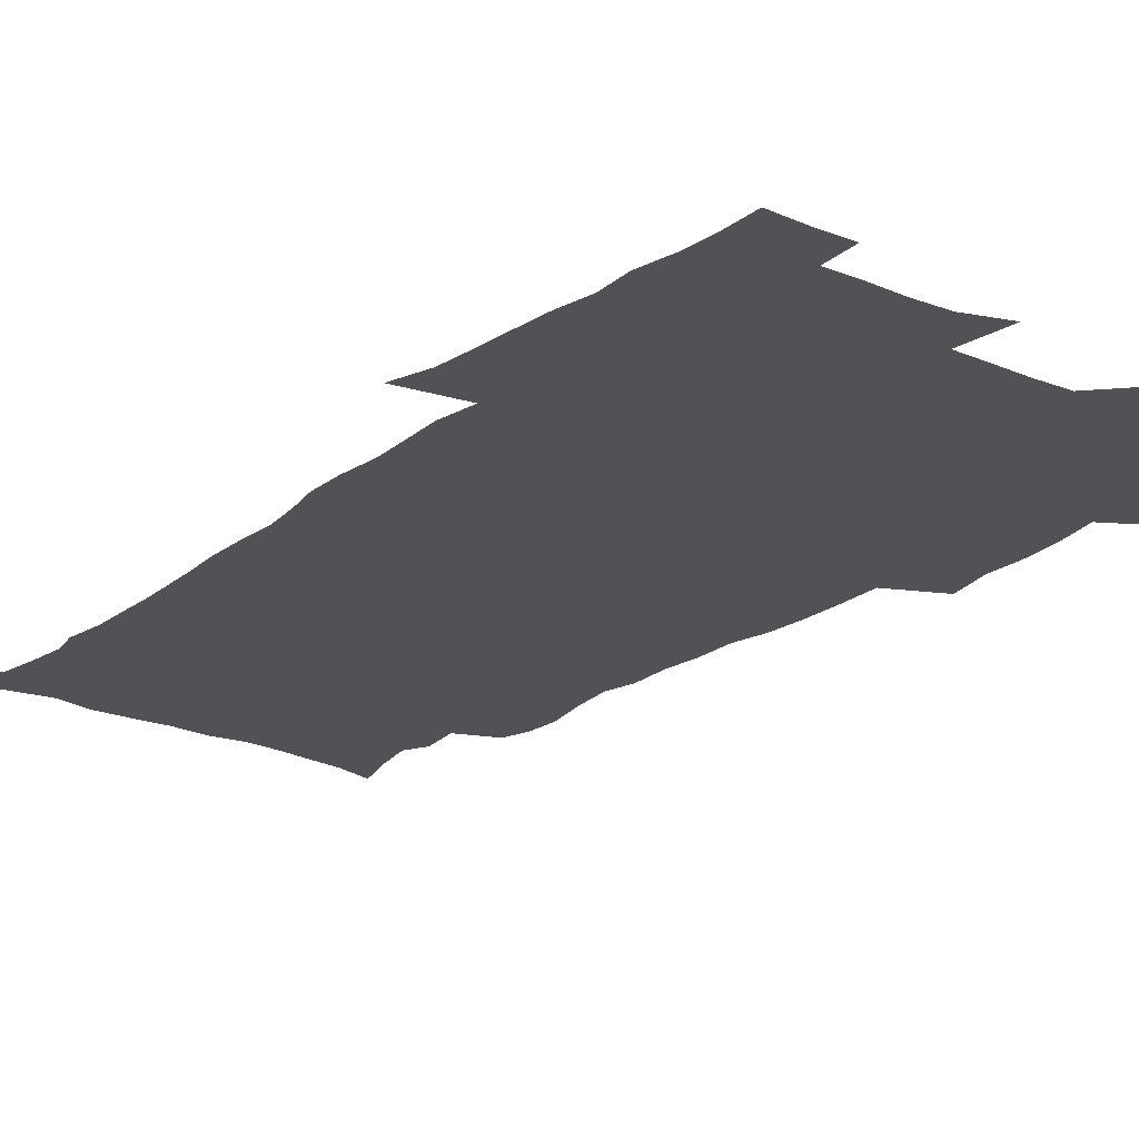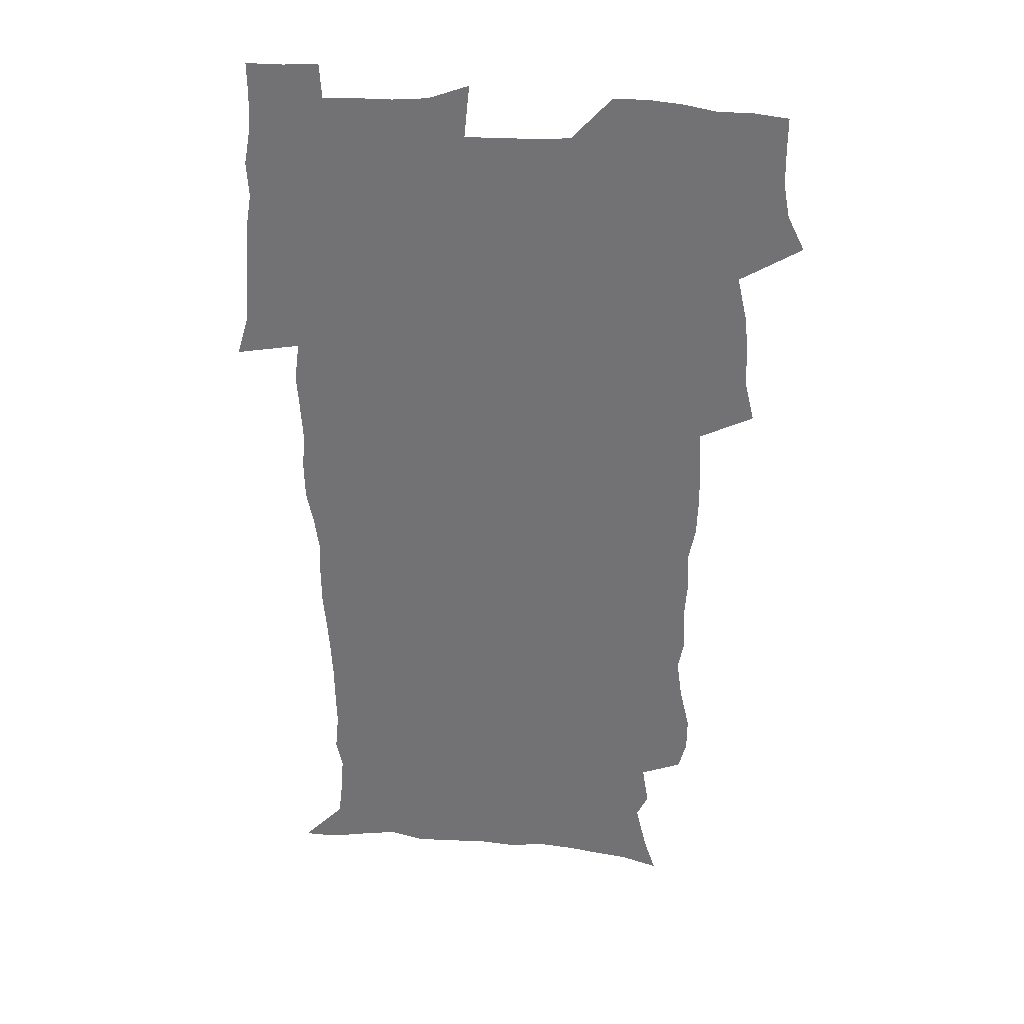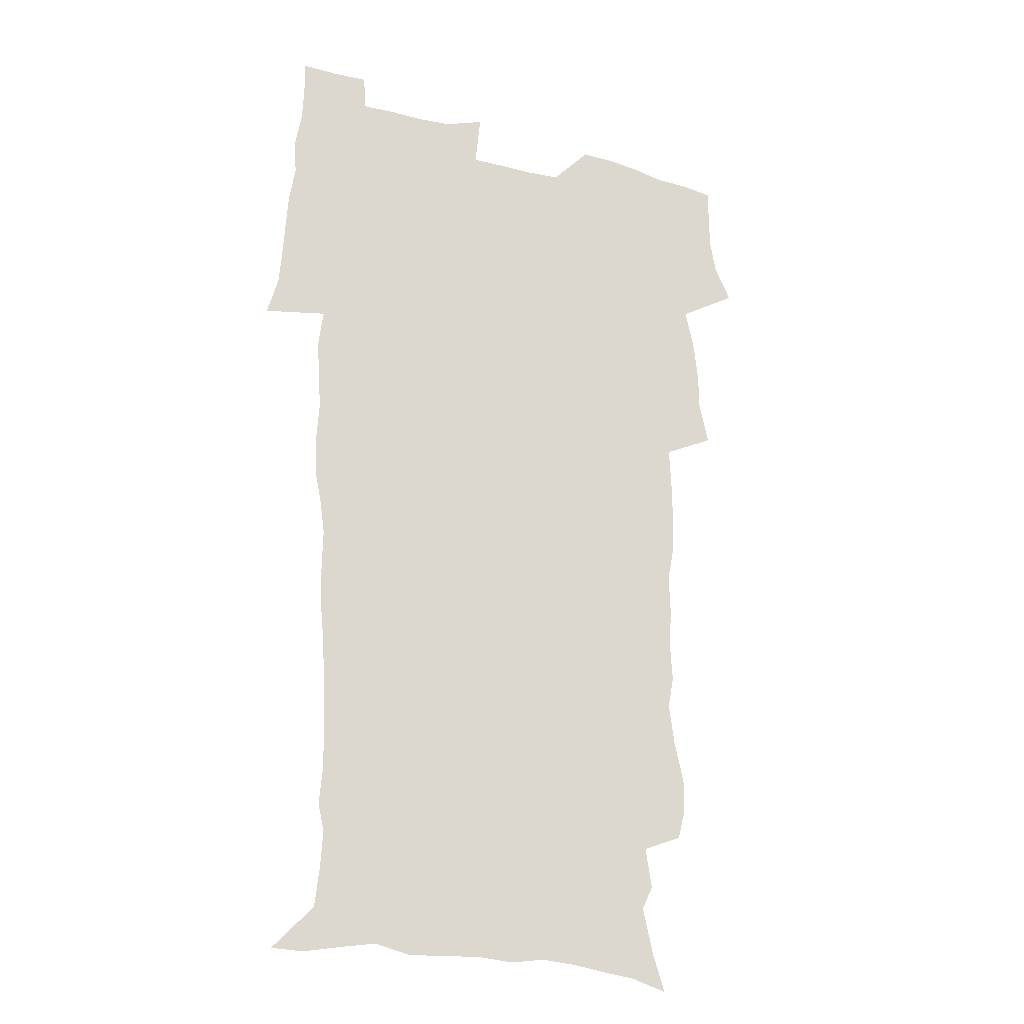
<metadata>
{"format":"obj","ext":"obj","renderer":"f3d","projection":"perspective","resolution":1024,"background":"white","views":[{"elev":-21.2,"azim":141.8,"up":"+Z"},{"elev":33.5,"azim":-173.7,"up":"+Y"},{"elev":-22.6,"azim":154.7,"up":"+Y"}]}
</metadata>
<code>
v 470.2 524.9 0
v 477.6 539.7 0
v 480.4 554.4 0
v 480.6 569.1 0
v 480.5 583.8 0
v 486.3 440.4 0
v 490.7 458.7 0
v 490.8 474.4 0
v 492.7 491.1 0
v 496.7 509.3 0
v 497.7 524 0
v 496.4 539 0
v 497.1 553.6 0
v 498.2 567.7 0
v 495 585.5 0
v 510.5 235.4 0
v 507.2 247.8 0
v 507.1 262.5 0
v 511.3 280.7 0
v 513.6 298.2 0
v 511 311.6 0
v 512.1 328.9 0
v 511 344.6 0
v 511.6 362.5 0
v 508.7 377.3 0
v 508.1 393.9 0
v 508.4 411.4 0
v 509.2 429.4 0
v 508 445.1 0
v 509.9 462 0
v 508 476.7 0
v 510.8 493.5 0
v 512.3 509.2 0
v 513 524 0
v 511 539.2 0
v 514 553.6 0
v 512.3 568.9 0
v 510.1 585.6 0
v 520.3 165 0
v 525.7 181.4 0
v 530.2 201.1 0
v 525.3 211.2 0
v 528.1 228.5 0
v 529.7 245.6 0
v 532.7 263.5 0
v 532.9 278.7 0
v 532.1 293.2 0
v 532.4 308.7 0
v 530.9 323.1 0
v 530.5 338.7 0
v 529.7 353.9 0
v 529.6 370.2 0
v 528.7 385.8 0
v 527.5 401.1 0
v 526.6 416.7 0
v 527.9 433.8 0
v 526.9 448.8 0
v 527.9 464.8 0
v 526.8 479.5 0
v 529 495.5 0
v 528 510 0
v 528 524.7 0
v 528.8 539.3 0
v 528.4 553.9 0
v 526.7 570 0
v 524.3 588.1 0
v 536.5 169.7 0
v 536.4 180.5 0
v 544.5 206.6 0
v 544.1 220.9 0
v 544.9 236.4 0
v 547.7 254.5 0
v 548.3 269.9 0
v 548.4 284.9 0
v 548.7 300.5 0
v 547.5 314.3 0
v 546.5 328.9 0
v 548.4 347 0
v 546.7 360.3 0
v 546 375.5 0
v 545.5 390.8 0
v 544.3 405.5 0
v 543.8 420.8 0
v 542.8 435.6 0
v 543.4 451.3 0
v 543.8 466.7 0
v 544 481.6 0
v 544.1 496.2 0
v 544.1 510.6 0
v 544.8 524.9 0
v 544.4 539 0
v 544.2 552.8 0
v 541.2 570.9 0
v 538.5 589.4 0
v 549.3 171.2 0
v 554.6 190.6 0
v 558.8 210.7 0
v 560.9 228.2 0
v 562.8 245.3 0
v 563.1 260.2 0
v 562.7 274.3 0
v 562.9 289.4 0
v 562.4 303.7 0
v 561.7 318.2 0
v 561.4 333.3 0
v 561 347.6 0
v 561.3 363.8 0
v 560.9 378.8 0
v 560 393.2 0
v 560.6 409.4 0
v 559.7 423.6 0
v 559.3 438.4 0
v 559.1 453.2 0
v 559.5 468.3 0
v 559.7 482.8 0
v 559.5 497 0
v 559.4 511.1 0
v 559.2 525.1 0
v 559.2 539 0
v 558.3 553.4 0
v 556.1 570.3 0
v 553.2 589.4 0
v 564.2 173.4 0
v 569.5 193.1 0
v 574.1 216.1 0
v 575.3 232.2 0
v 575.9 247.4 0
v 576.4 262.5 0
v 576.6 277.7 0
v 576.1 291.5 0
v 575.7 305.9 0
v 575.8 321.3 0
v 575.8 336.3 0
v 575.7 351.1 0
v 576.2 367.4 0
v 575.3 381.3 0
v 574 394.9 0
v 574.4 410.4 0
v 573.8 424.4 0
v 574.4 440.6 0
v 574 454.7 0
v 573.8 469 0
v 573.8 483.2 0
v 573.6 497.3 0
v 573.8 511.4 0
v 573.9 525.3 0
v 573.8 539 0
v 572.5 554.1 0
v 570.4 571 0
v 580.1 174.5 0
v 582.5 189.2 0
v 586.9 215.4 0
v 588.6 234.4 0
v 589.3 249.9 0
v 589 262.9 0
v 589.5 279.1 0
v 589.2 293 0
v 589.1 307.9 0
v 589.4 323.8 0
v 589.2 337.7 0
v 588.8 350.4 0
v 589.3 368.7 0
v 589.5 383.6 0
v 588.6 397.1 0
v 588.3 411.3 0
v 587.4 424.6 0
v 588.2 441 0
v 588.2 455.4 0
v 588.1 469.6 0
v 588.1 483.7 0
v 588.2 497.9 0
v 588.3 511.8 0
v 587.9 525.6 0
v 587.7 539.3 0
v 587 554 0
v 585.7 570 0
v 595 172.2 0
v 598.4 194.3 0
v 600.3 215.8 0
v 601.5 235 0
v 601.9 250.2 0
v 601.7 263.2 0
v 602.3 280 0
v 602.2 293.9 0
v 602.3 309.4 0
v 602.3 323.4 0
v 602.3 337.6 0
v 602.6 353 0
v 602.5 367.7 0
v 602.5 384.3 0
v 602.4 398 0
v 602.2 412.3 0
v 602 426.5 0
v 602.1 441 0
v 602.3 456.1 0
v 602.3 470.3 0
v 602.2 484.1 0
v 602.3 498.3 0
v 602.4 512.2 0
v 602.1 525.8 0
v 601.6 540.1 0
v 601.3 554.3 0
v 600.4 569.8 0
v 611.4 173.3 0
v 613.2 196.9 0
v 613.8 214.7 0
v 614.3 234.1 0
v 614.5 250.6 0
v 614.8 264.9 0
v 615.2 279 0
v 615.3 295 0
v 615.2 309.4 0
v 615.2 324.5 0
v 615.4 336.6 0
v 616 354.7 0
v 615.9 368.9 0
v 616.1 382.9 0
v 615.9 398.2 0
v 615.9 412.2 0
v 615.9 427.2 0
v 616 441.1 0
v 615.9 456.5 0
v 616.1 470.3 0
v 616.1 484.1 0
v 616.2 498.2 0
v 616.1 512.2 0
v 616.1 526 0
v 616.1 539.7 0
v 615.7 554.4 0
v 615.2 569.5 0
v 612.9 592.3 0
v 627.5 172.3 0
v 627.4 196.8 0
v 627.3 216.5 0
v 627.4 232.9 0
v 627.6 248.5 0
v 627.6 263.3 0
v 628.5 276.9 0
v 628 295.2 0
v 628.2 309.5 0
v 628.6 323.5 0
v 629 339.7 0
v 629 354.6 0
v 629.2 368.8 0
v 629.5 382.9 0
v 629.5 397.9 0
v 629.6 412.2 0
v 629.9 426.4 0
v 629.9 441.3 0
v 630 455.7 0
v 629.9 470.1 0
v 629.9 484.1 0
v 630.4 497.9 0
v 629.9 512.3 0
v 630.2 526.1 0
v 630.1 540.1 0
v 630 554.4 0
v 629.8 570.2 0
v 630.4 586.1 0
v 643.4 171.7 0
v 642 194.5 0
v 640.7 215.6 0
v 640.3 232.4 0
v 641 246.1 0
v 641.8 259.1 0
v 641.5 276.7 0
v 641.5 292.1 0
v 641.2 308 0
v 642.2 321.3 0
v 642 338.5 0
v 642.4 353.1 0
v 642.6 367.8 0
v 643.1 381.9 0
v 643.7 396.2 0
v 643.8 411.1 0
v 643.8 426 0
v 644.2 440.3 0
v 644.3 454.9 0
v 644.2 469.5 0
v 644.5 483.6 0
v 644.4 497.9 0
v 644.8 511.9 0
v 644.2 526.3 0
v 644.3 540.3 0
v 644.5 554.7 0
v 644.7 570.6 0
v 645.4 584.8 0
v 658.4 175.1 0
v 656.6 193.1 0
v 654.5 213.2 0
v 653.9 229.5 0
v 654.3 244.2 0
v 654.2 260.1 0
v 655.3 273.6 0
v 654.7 290.1 0
v 655.3 304.7 0
v 655.2 320.8 0
v 656.3 334.9 0
v 656.8 349.6 0
v 656.9 364.9 0
v 656.9 380.3 0
v 658.1 394.4 0
v 658.3 409.4 0
v 658.4 424.5 0
v 658.6 439.2 0
v 658.7 454 0
v 659 468.5 0
v 659.1 483 0
v 658.4 497.8 0
v 659 511.8 0
v 658.8 526.1 0
v 659.1 540.4 0
v 659.1 554.9 0
v 659.5 569.7 0
v 660.1 584.8 0
v 674.1 172.4 0
v 672.8 188 0
v 669.9 207.7 0
v 668.8 224.5 0
v 668.9 239.6 0
v 668.8 255.1 0
v 669.1 270 0
v 668.9 285.9 0
v 669.4 300.8 0
v 669.2 316.9 0
v 670.2 331.5 0
v 671.1 346.3 0
v 671.4 361.8 0
v 672.8 376.1 0
v 675.2 390 0
v 674 406.5 0
v 674.9 421.4 0
v 674.3 437.1 0
v 675 451.9 0
v 674.9 467 0
v 675.1 481.7 0
v 674.7 496.6 0
v 673.6 511.4 0
v 674.6 525.7 0
v 673.2 540.7 0
v 673.6 554.6 0
v 674.1 568.7 0
v 674.9 584 0
v 675.9 599.2 0
v 690.2 169.4 0
v 686.1 188.2 0
v 684.2 204.3 0
v 683.1 220.1 0
v 685.8 232.3 0
v 684.2 249 0
v 684.7 263.7 0
v 684.9 278.9 0
v 685.8 293.7 0
v 686.8 308.8 0
v 688.2 323.4 0
v 688.5 339.3 0
v 688.1 355.9 0
v 690.1 370.5 0
v 693.1 384.7 0
v 693.4 400.6 0
v 692.3 417.5 0
v 693.2 433 0
v 694.3 448.4 0
v 692.2 465 0
v 693.2 479.5 0
v 694.1 494.1 0
v 691.5 509.8 0
v 691.7 524.5 0
v 689.8 539.8 0
v 689 554.3 0
v 688.6 568.5 0
v 689.9 583.1 0
v 690.9 598.2 0
v 704.1 169.7 0
v 719.9 460.1 0
v 715 476.6 0
v 713.8 491.7 0
v 712.8 506.9 0
v 711.7 522.1 0
v 709.1 538 0
v 710.1 553 0
v 707.3 568.5 0
v 706.5 583.4 0
v 706.7 598.2 0
f 10 11 1
f 1 11 2
f 11 12 2
f 2 12 3
f 12 13 3
f 3 13 4
f 13 14 4
f 4 14 5
f 14 15 5
f 28 29 6
f 6 29 7
f 29 30 7
f 7 30 8
f 30 31 8
f 8 31 9
f 31 32 9
f 9 32 10
f 32 33 10
f 10 33 11
f 33 34 11
f 11 34 12
f 34 35 12
f 12 35 13
f 35 36 13
f 13 36 14
f 36 37 14
f 14 37 15
f 37 38 15
f 43 44 16
f 16 44 17
f 44 45 17
f 17 45 18
f 45 46 18
f 18 46 19
f 46 47 19
f 19 47 20
f 47 48 20
f 20 48 21
f 48 49 21
f 21 49 22
f 49 50 22
f 22 50 23
f 50 51 23
f 23 51 24
f 51 52 24
f 24 52 25
f 52 53 25
f 25 53 26
f 53 54 26
f 26 54 27
f 54 55 27
f 27 55 28
f 55 56 28
f 28 56 29
f 56 57 29
f 29 57 30
f 57 58 30
f 30 58 31
f 58 59 31
f 31 59 32
f 59 60 32
f 32 60 33
f 60 61 33
f 33 61 34
f 61 62 34
f 34 62 35
f 62 63 35
f 35 63 36
f 63 64 36
f 36 64 37
f 64 65 37
f 37 65 38
f 65 66 38
f 39 67 40
f 67 68 40
f 40 68 41
f 68 69 41
f 41 69 42
f 69 70 42
f 42 70 43
f 70 71 43
f 43 71 44
f 71 72 44
f 44 72 45
f 72 73 45
f 45 73 46
f 73 74 46
f 46 74 47
f 74 75 47
f 47 75 48
f 75 76 48
f 48 76 49
f 76 77 49
f 49 77 50
f 77 78 50
f 50 78 51
f 78 79 51
f 51 79 52
f 79 80 52
f 52 80 53
f 80 81 53
f 53 81 54
f 81 82 54
f 54 82 55
f 82 83 55
f 55 83 56
f 83 84 56
f 56 84 57
f 84 85 57
f 57 85 58
f 85 86 58
f 58 86 59
f 86 87 59
f 59 87 60
f 87 88 60
f 60 88 61
f 88 89 61
f 61 89 62
f 89 90 62
f 62 90 63
f 90 91 63
f 63 91 64
f 91 92 64
f 64 92 65
f 92 93 65
f 65 93 66
f 93 94 66
f 67 95 68
f 95 96 68
f 68 96 69
f 96 97 69
f 69 97 70
f 97 98 70
f 70 98 71
f 98 99 71
f 71 99 72
f 99 100 72
f 72 100 73
f 100 101 73
f 73 101 74
f 101 102 74
f 74 102 75
f 102 103 75
f 75 103 76
f 103 104 76
f 76 104 77
f 104 105 77
f 77 105 78
f 105 106 78
f 78 106 79
f 106 107 79
f 79 107 80
f 107 108 80
f 80 108 81
f 108 109 81
f 81 109 82
f 109 110 82
f 82 110 83
f 110 111 83
f 83 111 84
f 111 112 84
f 84 112 85
f 112 113 85
f 85 113 86
f 113 114 86
f 86 114 87
f 114 115 87
f 87 115 88
f 115 116 88
f 88 116 89
f 116 117 89
f 89 117 90
f 117 118 90
f 90 118 91
f 118 119 91
f 91 119 92
f 119 120 92
f 92 120 93
f 120 121 93
f 93 121 94
f 121 122 94
f 95 123 96
f 123 124 96
f 96 124 97
f 124 125 97
f 97 125 98
f 125 126 98
f 98 126 99
f 126 127 99
f 99 127 100
f 127 128 100
f 100 128 101
f 128 129 101
f 101 129 102
f 129 130 102
f 102 130 103
f 130 131 103
f 103 131 104
f 131 132 104
f 104 132 105
f 132 133 105
f 105 133 106
f 133 134 106
f 106 134 107
f 134 135 107
f 107 135 108
f 135 136 108
f 108 136 109
f 136 137 109
f 109 137 110
f 137 138 110
f 110 138 111
f 138 139 111
f 111 139 112
f 139 140 112
f 112 140 113
f 140 141 113
f 113 141 114
f 141 142 114
f 114 142 115
f 142 143 115
f 115 143 116
f 143 144 116
f 116 144 117
f 144 145 117
f 117 145 118
f 145 146 118
f 118 146 119
f 146 147 119
f 119 147 120
f 147 148 120
f 120 148 121
f 148 149 121
f 121 149 122
f 123 150 124
f 150 151 124
f 124 151 125
f 151 152 125
f 125 152 126
f 152 153 126
f 126 153 127
f 153 154 127
f 127 154 128
f 154 155 128
f 128 155 129
f 155 156 129
f 129 156 130
f 156 157 130
f 130 157 131
f 157 158 131
f 131 158 132
f 158 159 132
f 132 159 133
f 159 160 133
f 133 160 134
f 160 161 134
f 134 161 135
f 161 162 135
f 135 162 136
f 162 163 136
f 136 163 137
f 163 164 137
f 137 164 138
f 164 165 138
f 138 165 139
f 165 166 139
f 139 166 140
f 166 167 140
f 140 167 141
f 167 168 141
f 141 168 142
f 168 169 142
f 142 169 143
f 169 170 143
f 143 170 144
f 170 171 144
f 144 171 145
f 171 172 145
f 145 172 146
f 172 173 146
f 146 173 147
f 173 174 147
f 147 174 148
f 174 175 148
f 148 175 149
f 175 176 149
f 150 177 151
f 177 178 151
f 151 178 152
f 178 179 152
f 152 179 153
f 179 180 153
f 153 180 154
f 180 181 154
f 154 181 155
f 181 182 155
f 155 182 156
f 182 183 156
f 156 183 157
f 183 184 157
f 157 184 158
f 184 185 158
f 158 185 159
f 185 186 159
f 159 186 160
f 186 187 160
f 160 187 161
f 187 188 161
f 161 188 162
f 188 189 162
f 162 189 163
f 189 190 163
f 163 190 164
f 190 191 164
f 164 191 165
f 191 192 165
f 165 192 166
f 192 193 166
f 166 193 167
f 193 194 167
f 167 194 168
f 194 195 168
f 168 195 169
f 195 196 169
f 169 196 170
f 196 197 170
f 170 197 171
f 197 198 171
f 171 198 172
f 198 199 172
f 172 199 173
f 199 200 173
f 173 200 174
f 200 201 174
f 174 201 175
f 201 202 175
f 175 202 176
f 202 203 176
f 177 204 178
f 204 205 178
f 178 205 179
f 205 206 179
f 179 206 180
f 206 207 180
f 180 207 181
f 207 208 181
f 181 208 182
f 208 209 182
f 182 209 183
f 209 210 183
f 183 210 184
f 210 211 184
f 184 211 185
f 211 212 185
f 185 212 186
f 212 213 186
f 186 213 187
f 213 214 187
f 187 214 188
f 214 215 188
f 188 215 189
f 215 216 189
f 189 216 190
f 216 217 190
f 190 217 191
f 217 218 191
f 191 218 192
f 218 219 192
f 192 219 193
f 219 220 193
f 193 220 194
f 220 221 194
f 194 221 195
f 221 222 195
f 195 222 196
f 222 223 196
f 196 223 197
f 223 224 197
f 197 224 198
f 224 225 198
f 198 225 199
f 225 226 199
f 199 226 200
f 226 227 200
f 200 227 201
f 227 228 201
f 201 228 202
f 228 229 202
f 202 229 203
f 229 230 203
f 204 232 205
f 232 233 205
f 205 233 206
f 233 234 206
f 206 234 207
f 234 235 207
f 207 235 208
f 235 236 208
f 208 236 209
f 236 237 209
f 209 237 210
f 237 238 210
f 210 238 211
f 238 239 211
f 211 239 212
f 239 240 212
f 212 240 213
f 240 241 213
f 213 241 214
f 241 242 214
f 214 242 215
f 242 243 215
f 215 243 216
f 243 244 216
f 216 244 217
f 244 245 217
f 217 245 218
f 245 246 218
f 218 246 219
f 246 247 219
f 219 247 220
f 247 248 220
f 220 248 221
f 248 249 221
f 221 249 222
f 249 250 222
f 222 250 223
f 250 251 223
f 223 251 224
f 251 252 224
f 224 252 225
f 252 253 225
f 225 253 226
f 253 254 226
f 226 254 227
f 254 255 227
f 227 255 228
f 255 256 228
f 228 256 229
f 256 257 229
f 229 257 230
f 257 258 230
f 230 258 231
f 258 259 231
f 232 260 233
f 260 261 233
f 233 261 234
f 261 262 234
f 234 262 235
f 262 263 235
f 235 263 236
f 263 264 236
f 236 264 237
f 264 265 237
f 237 265 238
f 265 266 238
f 238 266 239
f 266 267 239
f 239 267 240
f 267 268 240
f 240 268 241
f 268 269 241
f 241 269 242
f 269 270 242
f 242 270 243
f 270 271 243
f 243 271 244
f 271 272 244
f 244 272 245
f 272 273 245
f 245 273 246
f 273 274 246
f 246 274 247
f 274 275 247
f 247 275 248
f 275 276 248
f 248 276 249
f 276 277 249
f 249 277 250
f 277 278 250
f 250 278 251
f 278 279 251
f 251 279 252
f 279 280 252
f 252 280 253
f 280 281 253
f 253 281 254
f 281 282 254
f 254 282 255
f 282 283 255
f 255 283 256
f 283 284 256
f 256 284 257
f 284 285 257
f 257 285 258
f 285 286 258
f 258 286 259
f 286 287 259
f 260 288 261
f 288 289 261
f 261 289 262
f 289 290 262
f 262 290 263
f 290 291 263
f 263 291 264
f 291 292 264
f 264 292 265
f 292 293 265
f 265 293 266
f 293 294 266
f 266 294 267
f 294 295 267
f 267 295 268
f 295 296 268
f 268 296 269
f 296 297 269
f 269 297 270
f 297 298 270
f 270 298 271
f 298 299 271
f 271 299 272
f 299 300 272
f 272 300 273
f 300 301 273
f 273 301 274
f 301 302 274
f 274 302 275
f 302 303 275
f 275 303 276
f 303 304 276
f 276 304 277
f 304 305 277
f 277 305 278
f 305 306 278
f 278 306 279
f 306 307 279
f 279 307 280
f 307 308 280
f 280 308 281
f 308 309 281
f 281 309 282
f 309 310 282
f 282 310 283
f 310 311 283
f 283 311 284
f 311 312 284
f 284 312 285
f 312 313 285
f 285 313 286
f 313 314 286
f 286 314 287
f 314 315 287
f 288 316 289
f 316 317 289
f 289 317 290
f 317 318 290
f 290 318 291
f 318 319 291
f 291 319 292
f 319 320 292
f 292 320 293
f 320 321 293
f 293 321 294
f 321 322 294
f 294 322 295
f 322 323 295
f 295 323 296
f 323 324 296
f 296 324 297
f 324 325 297
f 297 325 298
f 325 326 298
f 298 326 299
f 326 327 299
f 299 327 300
f 327 328 300
f 300 328 301
f 328 329 301
f 301 329 302
f 329 330 302
f 302 330 303
f 330 331 303
f 303 331 304
f 331 332 304
f 304 332 305
f 332 333 305
f 305 333 306
f 333 334 306
f 306 334 307
f 334 335 307
f 307 335 308
f 335 336 308
f 308 336 309
f 336 337 309
f 309 337 310
f 337 338 310
f 310 338 311
f 338 339 311
f 311 339 312
f 339 340 312
f 312 340 313
f 340 341 313
f 313 341 314
f 341 342 314
f 314 342 315
f 342 343 315
f 316 345 317
f 345 346 317
f 317 346 318
f 346 347 318
f 318 347 319
f 347 348 319
f 319 348 320
f 348 349 320
f 320 349 321
f 349 350 321
f 321 350 322
f 350 351 322
f 322 351 323
f 351 352 323
f 323 352 324
f 352 353 324
f 324 353 325
f 353 354 325
f 325 354 326
f 354 355 326
f 326 355 327
f 355 356 327
f 327 356 328
f 356 357 328
f 328 357 329
f 357 358 329
f 329 358 330
f 358 359 330
f 330 359 331
f 359 360 331
f 331 360 332
f 360 361 332
f 332 361 333
f 361 362 333
f 333 362 334
f 362 363 334
f 334 363 335
f 363 364 335
f 335 364 336
f 364 365 336
f 336 365 337
f 365 366 337
f 337 366 338
f 366 367 338
f 338 367 339
f 367 368 339
f 339 368 340
f 368 369 340
f 340 369 341
f 369 370 341
f 341 370 342
f 370 371 342
f 342 371 343
f 371 372 343
f 343 372 344
f 372 373 344
f 345 374 346
f 364 375 365
f 375 376 365
f 365 376 366
f 376 377 366
f 366 377 367
f 377 378 367
f 367 378 368
f 378 379 368
f 368 379 369
f 379 380 369
f 369 380 370
f 380 381 370
f 370 381 371
f 381 382 371
f 371 382 372
f 382 383 372
f 372 383 373
f 383 384 373

</code>
